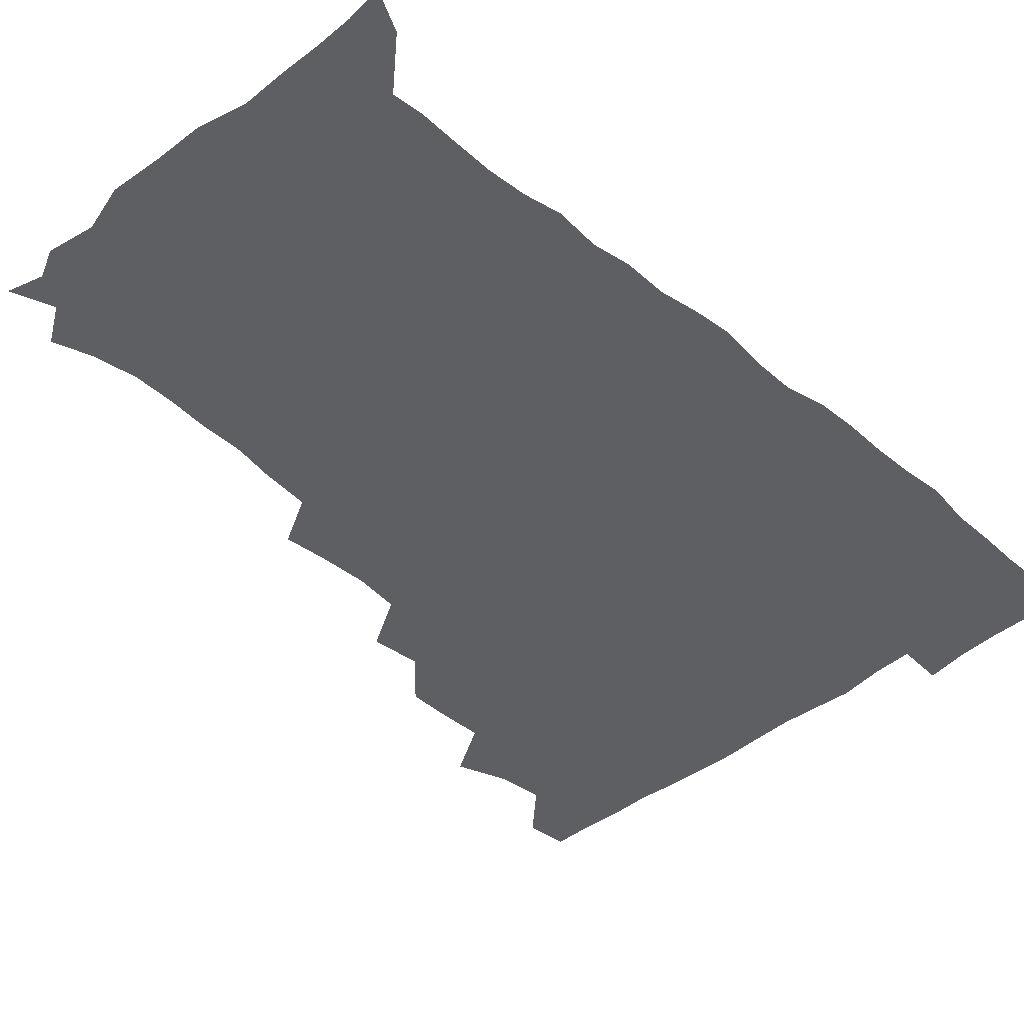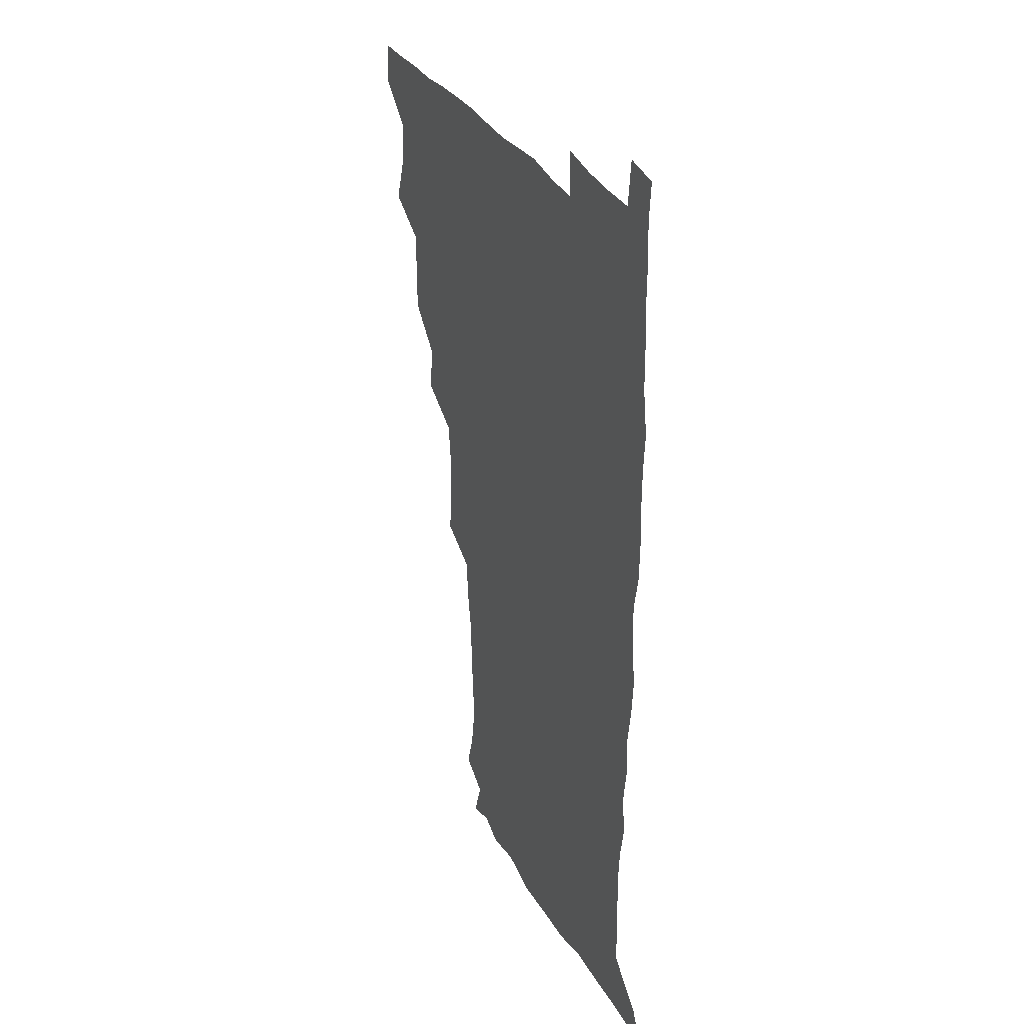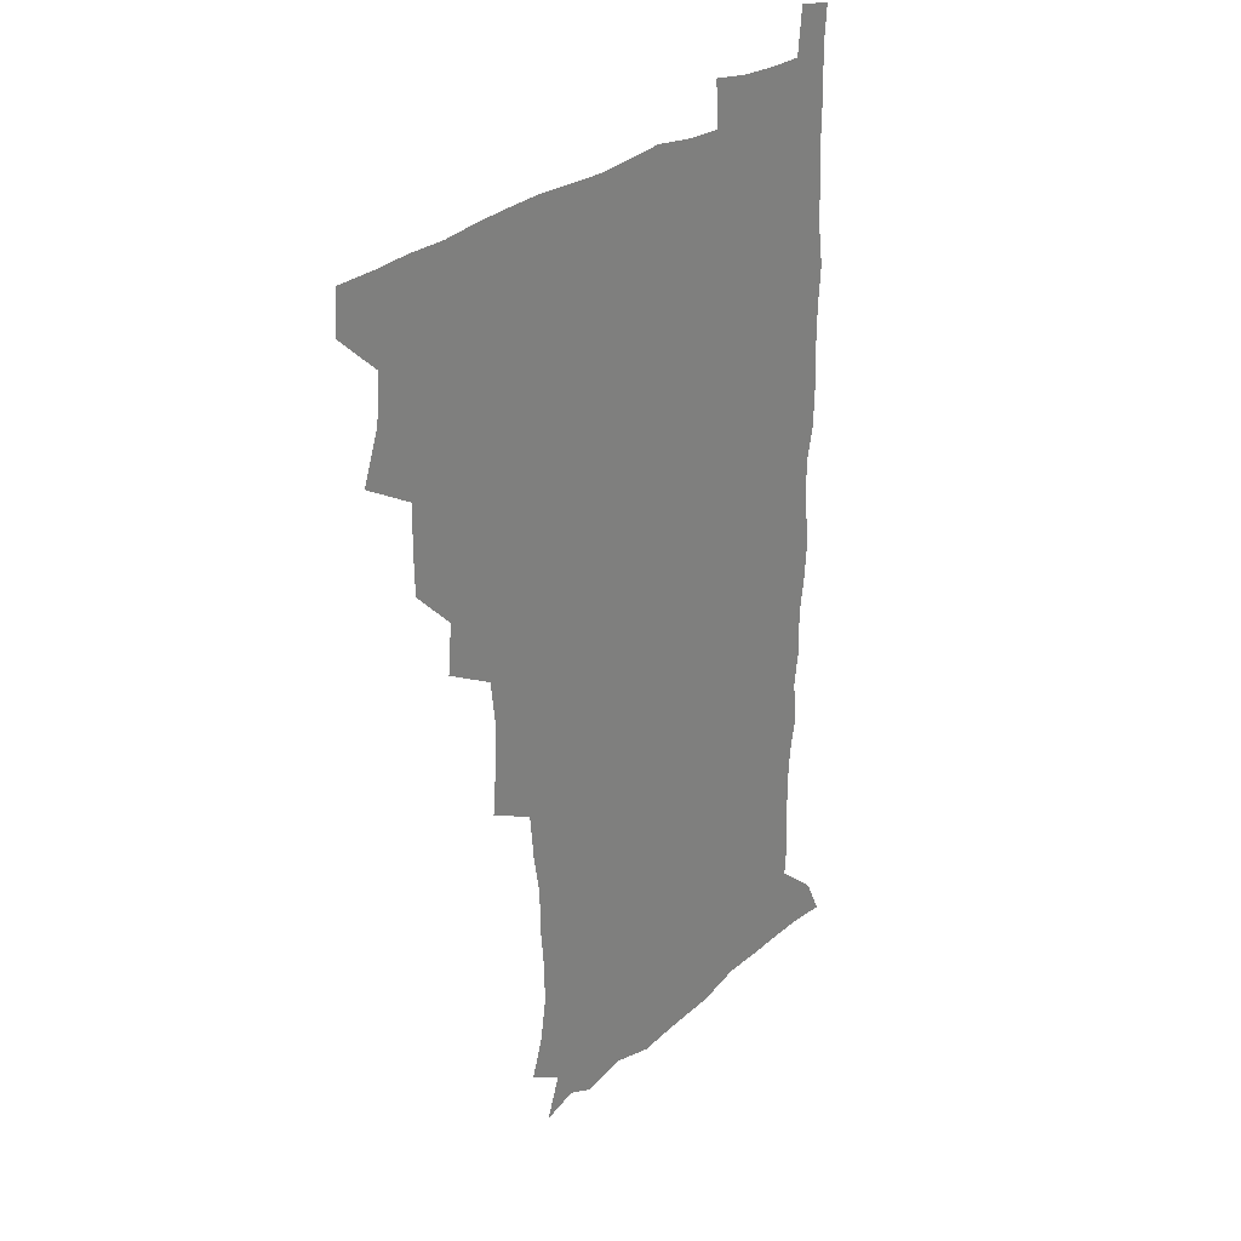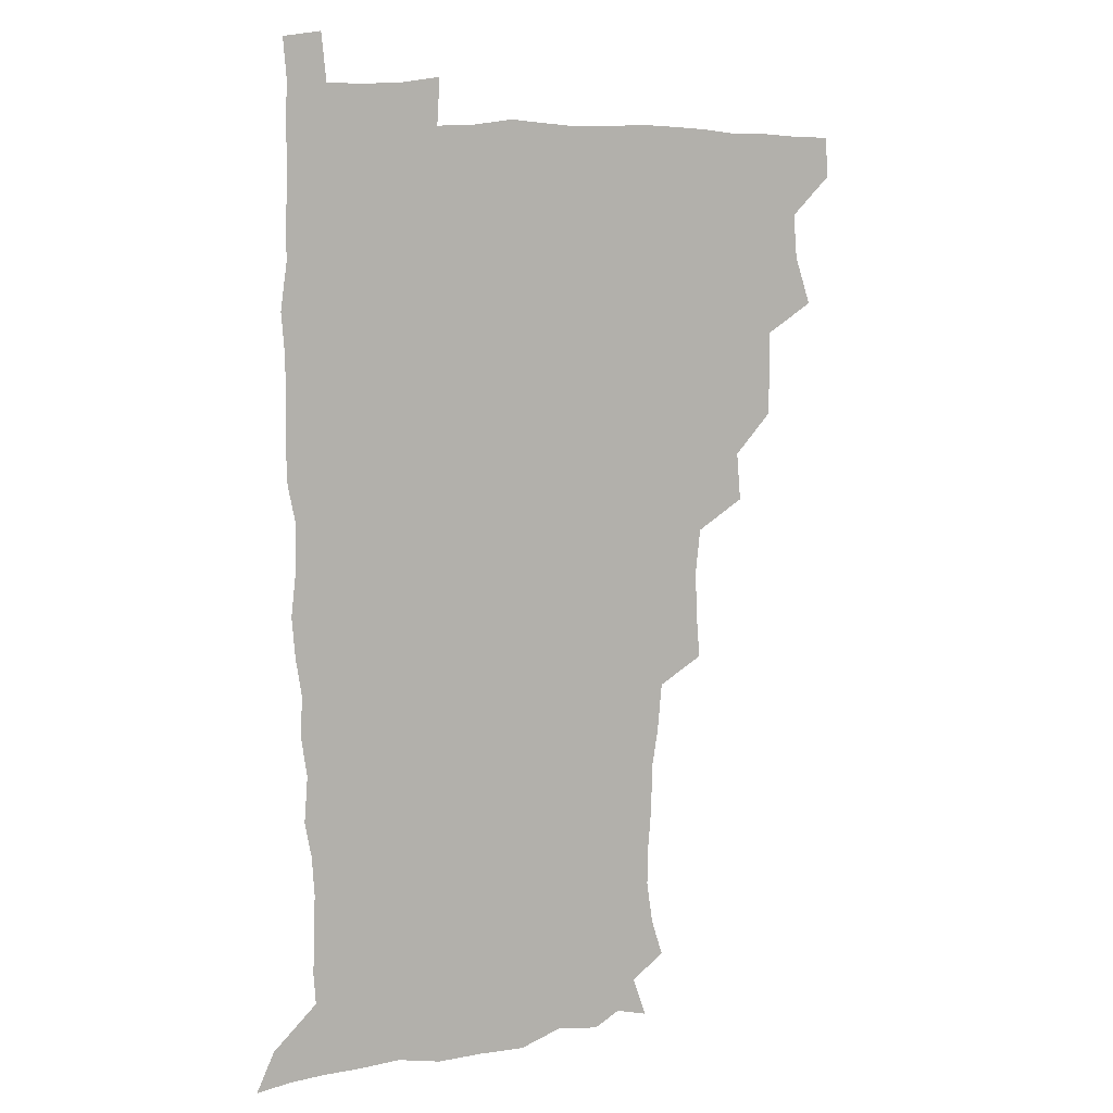
<metadata>
{"format":"obj","ext":"obj","renderer":"f3d","projection":"perspective","resolution":1024,"background":"white","views":[{"elev":-41.9,"azim":44.2,"up":"+Z"},{"elev":31.6,"azim":65.7,"up":"+Y"},{"elev":28.3,"azim":-51.3,"up":"+Y"},{"elev":8.1,"azim":147.8,"up":"+Y"}]}
</metadata>
<code>
v 479.8 509.4 0
v 481.1 524.8 0
v 488.5 458.6 0
v 495.1 477 0
v 496.7 493.9 0
v 497.3 509.6 0
v 496.6 524.9 0
v 508.4 414.5 0
v 508 430.5 0
v 508.3 447 0
v 511.7 464.7 0
v 512.4 479.8 0
v 513.8 495.2 0
v 513 509.8 0
v 511.6 525.7 0
v 522 380.7 0
v 523.7 399.1 0
v 525.6 417.5 0
v 526.6 434.4 0
v 525.8 449.4 0
v 527 465 0
v 527.7 480.2 0
v 528.9 495.4 0
v 527.7 510.3 0
v 526.8 525.5 0
v 541.5 318.5 0
v 543 335.4 0
v 543.6 352.7 0
v 541.6 369.6 0
v 540.9 386.9 0
v 543.5 405.9 0
v 541.3 419.7 0
v 544.8 438 0
v 544.4 452.1 0
v 543.4 466.3 0
v 543.8 481.1 0
v 543.8 495.4 0
v 542.9 510 0
v 541.2 526.8 0
v 559 197.8 0
v 563.8 212.2 0
v 566.3 228.2 0
v 565.9 243.7 0
v 564.5 258.4 0
v 564.2 275.8 0
v 561.6 290.4 0
v 559.8 308.8 0
v 559.2 326.2 0
v 559.2 342.7 0
v 558.3 358.2 0
v 558 374.9 0
v 557.6 390.8 0
v 558.3 407.2 0
v 557.6 421.9 0
v 558.6 437.5 0
v 559.1 452.6 0
v 559.2 467.2 0
v 558.9 481.4 0
v 558.2 495.7 0
v 557.3 510.7 0
v 555.7 527.5 0
v 567.1 173.9 0
v 572.6 189.3 0
v 572.3 200.6 0
v 578.9 221.7 0
v 579.2 236.8 0
v 578.8 252 0
v 578 267.3 0
v 576.6 281.8 0
v 575.9 299 0
v 575.4 316 0
v 575.1 332 0
v 573.9 346.3 0
v 573.5 361.9 0
v 573 377.2 0
v 572.8 392.7 0
v 573.6 408.8 0
v 573.9 423.9 0
v 573.7 438.2 0
v 573.9 453.1 0
v 573.5 467.3 0
v 573 481.5 0
v 572.8 495.7 0
v 572.2 510.1 0
v 570.2 528 0
v 580.2 177.6 0
v 585 191.3 0
v 588.1 207.3 0
v 592.8 228 0
v 592.3 242.3 0
v 592.4 257.5 0
v 591.5 272.3 0
v 589.8 285.4 0
v 589.7 302.4 0
v 589 317.5 0
v 588.8 333.5 0
v 588.7 349.1 0
v 588 363.6 0
v 588.2 379.9 0
v 588.2 395 0
v 588.2 409.4 0
v 588.9 425.1 0
v 587.9 438.3 0
v 588.4 453.3 0
v 588.8 467.4 0
v 587.5 481.8 0
v 587.2 496 0
v 586.6 510.5 0
v 585.1 527.2 0
v 590.7 172.6 0
v 602.1 198.2 0
v 605 215.7 0
v 605.6 229.8 0
v 604.4 241.5 0
v 605.1 259.8 0
v 604.4 274.3 0
v 604.2 290.1 0
v 603.6 304.8 0
v 603.3 319.2 0
v 602.9 334.7 0
v 602.9 350.3 0
v 602.2 363.8 0
v 602.2 378.9 0
v 602 393.6 0
v 602.5 410.1 0
v 602.5 424.7 0
v 602.2 438.3 0
v 602.7 453.3 0
v 602.8 467.5 0
v 602.4 481.8 0
v 601.5 496.6 0
v 601.3 510.9 0
v 600.1 526.7 0
v 608.1 175.5 0
v 616.3 199.2 0
v 618.1 215.8 0
v 618.8 231.6 0
v 618.8 246.3 0
v 618.4 260.4 0
v 617.9 275.1 0
v 617.6 290.1 0
v 617 304.3 0
v 617.4 322.5 0
v 617.2 336.1 0
v 617 351.2 0
v 616.3 364.2 0
v 616.7 380.3 0
v 616.8 395.5 0
v 616.8 410.4 0
v 616.6 424.3 0
v 616.7 438.8 0
v 617.3 454 0
v 617 467.7 0
v 617.2 481.8 0
v 617.4 495.8 0
v 616.5 510.4 0
v 614.5 527.6 0
v 625.3 170.7 0
v 630.2 197.4 0
v 631.7 216.1 0
v 632.2 232.8 0
v 632 246.7 0
v 632 262 0
v 631.6 276.9 0
v 631.5 291.9 0
v 631.5 306.6 0
v 631.3 320.7 0
v 631 336 0
v 630.8 351.2 0
v 631 366.9 0
v 630.8 380.4 0
v 630.9 395.7 0
v 630.9 410.9 0
v 630.9 424.5 0
v 630.9 438.9 0
v 631.2 453.6 0
v 631.4 467.6 0
v 631.6 481.8 0
v 631.9 495.8 0
v 631 510.8 0
v 628.8 528.7 0
v 644 172 0
v 645.2 196.4 0
v 645.4 216.2 0
v 645.5 232.6 0
v 645.5 246.2 0
v 645.5 262.1 0
v 645.5 275.5 0
v 644.9 291 0
v 644.9 308.8 0
v 645.2 320.9 0
v 645.1 334.7 0
v 644.9 350.8 0
v 644.8 366 0
v 644.8 381.5 0
v 645 395.8 0
v 645.1 409.9 0
v 645 425.1 0
v 644.8 440 0
v 645.6 453.4 0
v 645.8 467.4 0
v 646 482 0
v 646.1 496.1 0
v 645.9 510.7 0
v 645 526.4 0
v 662.4 172.5 0
v 660.4 196.2 0
v 659.5 214.4 0
v 658.9 231.4 0
v 659.6 243.8 0
v 658.7 261.7 0
v 658.9 276.5 0
v 658.7 291.7 0
v 658.6 306.9 0
v 658.7 321.3 0
v 658.8 335.1 0
v 658.5 351.8 0
v 658.7 366.1 0
v 659.5 379.2 0
v 658.9 395.4 0
v 659.3 409.5 0
v 659.4 424.3 0
v 660.2 438.2 0
v 659.8 453.5 0
v 660 467.7 0
v 660.3 481.8 0
v 660.4 496.3 0
v 660.6 510.6 0
v 660.4 525.7 0
v 659.3 543.1 0
v 679.9 176.6 0
v 675.5 195.7 0
v 673.3 214.1 0
v 672.6 229.9 0
v 672.8 244.2 0
v 672.6 259.5 0
v 672.1 275.9 0
v 672.5 290 0
v 671.8 306.8 0
v 672.3 320.7 0
v 672.2 336.1 0
v 673 349.7 0
v 672.7 365 0
v 673.2 379.1 0
v 674.5 392.6 0
v 673.7 408.4 0
v 673.8 423.5 0
v 674.3 437.8 0
v 673.4 454 0
v 674.2 467.6 0
v 674.5 482 0
v 674.9 496.3 0
v 675.1 510.7 0
v 675.1 525.6 0
v 675.1 540.7 0
v 696.7 176.5 0
v 690.6 194.5 0
v 687.4 211.8 0
v 686.2 227.8 0
v 686.4 242 0
v 686 257.7 0
v 686.3 272.6 0
v 686.5 287.6 0
v 686.5 302.9 0
v 685.7 319.4 0
v 686.7 333.2 0
v 687.5 347.4 0
v 687.6 362.2 0
v 687.3 377.6 0
v 688.7 391.1 0
v 686.6 409.6 0
v 688.9 422.2 0
v 688.9 437 0
v 688.9 452 0
v 689 466.7 0
v 689.3 481.3 0
v 689.4 496.1 0
v 689.5 510.7 0
v 689.9 525.3 0
v 690.3 539.8 0
v 711.5 177 0
v 705.1 192.7 0
v 701.1 209.2 0
v 700.7 223.2 0
v 700.3 237.9 0
v 700 253.3 0
v 699.6 269.6 0
v 700.7 283.7 0
v 700.8 298.9 0
v 700.4 314.9 0
v 701.4 329.3 0
v 703.1 343.1 0
v 701.3 360.4 0
v 701.5 375 0
v 704.1 388.3 0
v 702.9 405.4 0
v 702.9 420.5 0
v 704.5 434.5 0
v 703.1 450.9 0
v 703.6 465.5 0
v 703.9 480.4 0
v 704.8 495.1 0
v 704.3 510.4 0
v 705.1 525.1 0
v 704.9 539.7 0
v 706.8 557.4 0
v 725.3 176.8 0
v 717.2 192.9 0
v 714.4 205 0
v 715.3 216.6 0
v 714.7 231.1 0
v 714.2 246.4 0
v 715.3 261 0
v 717.9 274.1 0
v 716.5 291.2 0
v 718.7 305.3 0
v 718.2 321.6 0
v 720.5 335.6 0
v 721.8 350.5 0
v 719.8 367.7 0
v 719.5 384 0
v 722.5 398.2 0
v 723.1 413.6 0
v 722.5 429.4 0
v 722.8 445 0
v 724 460 0
v 721.5 477.2 0
v 721.4 493 0
v 720.7 509.4 0
v 721 524.9 0
v 720.3 540.2 0
v 721.6 555.1 0
v 738.8 175.4 0
v 731.8 189.7 0
f 5 6 1
f 1 6 2
f 6 7 2
f 10 11 3
f 3 11 4
f 11 12 4
f 4 12 5
f 12 13 5
f 5 13 6
f 13 14 6
f 6 14 7
f 14 15 7
f 17 18 8
f 8 18 9
f 18 19 9
f 9 19 10
f 19 20 10
f 10 20 11
f 20 21 11
f 11 21 12
f 21 22 12
f 12 22 13
f 22 23 13
f 13 23 14
f 23 24 14
f 14 24 15
f 24 25 15
f 29 30 16
f 16 30 17
f 30 31 17
f 17 31 18
f 31 32 18
f 18 32 19
f 32 33 19
f 19 33 20
f 33 34 20
f 20 34 21
f 34 35 21
f 21 35 22
f 35 36 22
f 22 36 23
f 36 37 23
f 23 37 24
f 37 38 24
f 24 38 25
f 38 39 25
f 47 48 26
f 26 48 27
f 48 49 27
f 27 49 28
f 49 50 28
f 28 50 29
f 50 51 29
f 29 51 30
f 51 52 30
f 30 52 31
f 52 53 31
f 31 53 32
f 53 54 32
f 32 54 33
f 54 55 33
f 33 55 34
f 55 56 34
f 34 56 35
f 56 57 35
f 35 57 36
f 57 58 36
f 36 58 37
f 58 59 37
f 37 59 38
f 59 60 38
f 38 60 39
f 60 61 39
f 63 64 40
f 40 64 41
f 64 65 41
f 41 65 42
f 65 66 42
f 42 66 43
f 66 67 43
f 43 67 44
f 67 68 44
f 44 68 45
f 68 69 45
f 45 69 46
f 69 70 46
f 46 70 47
f 70 71 47
f 47 71 48
f 71 72 48
f 48 72 49
f 72 73 49
f 49 73 50
f 73 74 50
f 50 74 51
f 74 75 51
f 51 75 52
f 75 76 52
f 52 76 53
f 76 77 53
f 53 77 54
f 77 78 54
f 54 78 55
f 78 79 55
f 55 79 56
f 79 80 56
f 56 80 57
f 80 81 57
f 57 81 58
f 81 82 58
f 58 82 59
f 82 83 59
f 59 83 60
f 83 84 60
f 60 84 61
f 84 85 61
f 62 86 63
f 86 87 63
f 63 87 64
f 87 88 64
f 64 88 65
f 88 89 65
f 65 89 66
f 89 90 66
f 66 90 67
f 90 91 67
f 67 91 68
f 91 92 68
f 68 92 69
f 92 93 69
f 69 93 70
f 93 94 70
f 70 94 71
f 94 95 71
f 71 95 72
f 95 96 72
f 72 96 73
f 96 97 73
f 73 97 74
f 97 98 74
f 74 98 75
f 98 99 75
f 75 99 76
f 99 100 76
f 76 100 77
f 100 101 77
f 77 101 78
f 101 102 78
f 78 102 79
f 102 103 79
f 79 103 80
f 103 104 80
f 80 104 81
f 104 105 81
f 81 105 82
f 105 106 82
f 82 106 83
f 106 107 83
f 83 107 84
f 107 108 84
f 84 108 85
f 108 109 85
f 86 110 87
f 110 111 87
f 87 111 88
f 111 112 88
f 88 112 89
f 112 113 89
f 89 113 90
f 113 114 90
f 90 114 91
f 114 115 91
f 91 115 92
f 115 116 92
f 92 116 93
f 116 117 93
f 93 117 94
f 117 118 94
f 94 118 95
f 118 119 95
f 95 119 96
f 119 120 96
f 96 120 97
f 120 121 97
f 97 121 98
f 121 122 98
f 98 122 99
f 122 123 99
f 99 123 100
f 123 124 100
f 100 124 101
f 124 125 101
f 101 125 102
f 125 126 102
f 102 126 103
f 126 127 103
f 103 127 104
f 127 128 104
f 104 128 105
f 128 129 105
f 105 129 106
f 129 130 106
f 106 130 107
f 130 131 107
f 107 131 108
f 131 132 108
f 108 132 109
f 132 133 109
f 110 134 111
f 134 135 111
f 111 135 112
f 135 136 112
f 112 136 113
f 136 137 113
f 113 137 114
f 137 138 114
f 114 138 115
f 138 139 115
f 115 139 116
f 139 140 116
f 116 140 117
f 140 141 117
f 117 141 118
f 141 142 118
f 118 142 119
f 142 143 119
f 119 143 120
f 143 144 120
f 120 144 121
f 144 145 121
f 121 145 122
f 145 146 122
f 122 146 123
f 146 147 123
f 123 147 124
f 147 148 124
f 124 148 125
f 148 149 125
f 125 149 126
f 149 150 126
f 126 150 127
f 150 151 127
f 127 151 128
f 151 152 128
f 128 152 129
f 152 153 129
f 129 153 130
f 153 154 130
f 130 154 131
f 154 155 131
f 131 155 132
f 155 156 132
f 132 156 133
f 156 157 133
f 134 158 135
f 158 159 135
f 135 159 136
f 159 160 136
f 136 160 137
f 160 161 137
f 137 161 138
f 161 162 138
f 138 162 139
f 162 163 139
f 139 163 140
f 163 164 140
f 140 164 141
f 164 165 141
f 141 165 142
f 165 166 142
f 142 166 143
f 166 167 143
f 143 167 144
f 167 168 144
f 144 168 145
f 168 169 145
f 145 169 146
f 169 170 146
f 146 170 147
f 170 171 147
f 147 171 148
f 171 172 148
f 148 172 149
f 172 173 149
f 149 173 150
f 173 174 150
f 150 174 151
f 174 175 151
f 151 175 152
f 175 176 152
f 152 176 153
f 176 177 153
f 153 177 154
f 177 178 154
f 154 178 155
f 178 179 155
f 155 179 156
f 179 180 156
f 156 180 157
f 180 181 157
f 158 182 159
f 182 183 159
f 159 183 160
f 183 184 160
f 160 184 161
f 184 185 161
f 161 185 162
f 185 186 162
f 162 186 163
f 186 187 163
f 163 187 164
f 187 188 164
f 164 188 165
f 188 189 165
f 165 189 166
f 189 190 166
f 166 190 167
f 190 191 167
f 167 191 168
f 191 192 168
f 168 192 169
f 192 193 169
f 169 193 170
f 193 194 170
f 170 194 171
f 194 195 171
f 171 195 172
f 195 196 172
f 172 196 173
f 196 197 173
f 173 197 174
f 197 198 174
f 174 198 175
f 198 199 175
f 175 199 176
f 199 200 176
f 176 200 177
f 200 201 177
f 177 201 178
f 201 202 178
f 178 202 179
f 202 203 179
f 179 203 180
f 203 204 180
f 180 204 181
f 204 205 181
f 182 206 183
f 206 207 183
f 183 207 184
f 207 208 184
f 184 208 185
f 208 209 185
f 185 209 186
f 209 210 186
f 186 210 187
f 210 211 187
f 187 211 188
f 211 212 188
f 188 212 189
f 212 213 189
f 189 213 190
f 213 214 190
f 190 214 191
f 214 215 191
f 191 215 192
f 215 216 192
f 192 216 193
f 216 217 193
f 193 217 194
f 217 218 194
f 194 218 195
f 218 219 195
f 195 219 196
f 219 220 196
f 196 220 197
f 220 221 197
f 197 221 198
f 221 222 198
f 198 222 199
f 222 223 199
f 199 223 200
f 223 224 200
f 200 224 201
f 224 225 201
f 201 225 202
f 225 226 202
f 202 226 203
f 226 227 203
f 203 227 204
f 227 228 204
f 204 228 205
f 228 229 205
f 206 231 207
f 231 232 207
f 207 232 208
f 232 233 208
f 208 233 209
f 233 234 209
f 209 234 210
f 234 235 210
f 210 235 211
f 235 236 211
f 211 236 212
f 236 237 212
f 212 237 213
f 237 238 213
f 213 238 214
f 238 239 214
f 214 239 215
f 239 240 215
f 215 240 216
f 240 241 216
f 216 241 217
f 241 242 217
f 217 242 218
f 242 243 218
f 218 243 219
f 243 244 219
f 219 244 220
f 244 245 220
f 220 245 221
f 245 246 221
f 221 246 222
f 246 247 222
f 222 247 223
f 247 248 223
f 223 248 224
f 248 249 224
f 224 249 225
f 249 250 225
f 225 250 226
f 250 251 226
f 226 251 227
f 251 252 227
f 227 252 228
f 252 253 228
f 228 253 229
f 253 254 229
f 229 254 230
f 254 255 230
f 231 256 232
f 256 257 232
f 232 257 233
f 257 258 233
f 233 258 234
f 258 259 234
f 234 259 235
f 259 260 235
f 235 260 236
f 260 261 236
f 236 261 237
f 261 262 237
f 237 262 238
f 262 263 238
f 238 263 239
f 263 264 239
f 239 264 240
f 264 265 240
f 240 265 241
f 265 266 241
f 241 266 242
f 266 267 242
f 242 267 243
f 267 268 243
f 243 268 244
f 268 269 244
f 244 269 245
f 269 270 245
f 245 270 246
f 270 271 246
f 246 271 247
f 271 272 247
f 247 272 248
f 272 273 248
f 248 273 249
f 273 274 249
f 249 274 250
f 274 275 250
f 250 275 251
f 275 276 251
f 251 276 252
f 276 277 252
f 252 277 253
f 277 278 253
f 253 278 254
f 278 279 254
f 254 279 255
f 279 280 255
f 256 281 257
f 281 282 257
f 257 282 258
f 282 283 258
f 258 283 259
f 283 284 259
f 259 284 260
f 284 285 260
f 260 285 261
f 285 286 261
f 261 286 262
f 286 287 262
f 262 287 263
f 287 288 263
f 263 288 264
f 288 289 264
f 264 289 265
f 289 290 265
f 265 290 266
f 290 291 266
f 266 291 267
f 291 292 267
f 267 292 268
f 292 293 268
f 268 293 269
f 293 294 269
f 269 294 270
f 294 295 270
f 270 295 271
f 295 296 271
f 271 296 272
f 296 297 272
f 272 297 273
f 297 298 273
f 273 298 274
f 298 299 274
f 274 299 275
f 299 300 275
f 275 300 276
f 300 301 276
f 276 301 277
f 301 302 277
f 277 302 278
f 302 303 278
f 278 303 279
f 303 304 279
f 279 304 280
f 304 305 280
f 281 307 282
f 307 308 282
f 282 308 283
f 308 309 283
f 283 309 284
f 309 310 284
f 284 310 285
f 310 311 285
f 285 311 286
f 311 312 286
f 286 312 287
f 312 313 287
f 287 313 288
f 313 314 288
f 288 314 289
f 314 315 289
f 289 315 290
f 315 316 290
f 290 316 291
f 316 317 291
f 291 317 292
f 317 318 292
f 292 318 293
f 318 319 293
f 293 319 294
f 319 320 294
f 294 320 295
f 320 321 295
f 295 321 296
f 321 322 296
f 296 322 297
f 322 323 297
f 297 323 298
f 323 324 298
f 298 324 299
f 324 325 299
f 299 325 300
f 325 326 300
f 300 326 301
f 326 327 301
f 301 327 302
f 327 328 302
f 302 328 303
f 328 329 303
f 303 329 304
f 329 330 304
f 304 330 305
f 330 331 305
f 305 331 306
f 331 332 306
f 307 333 308
f 333 334 308
f 308 334 309

</code>
